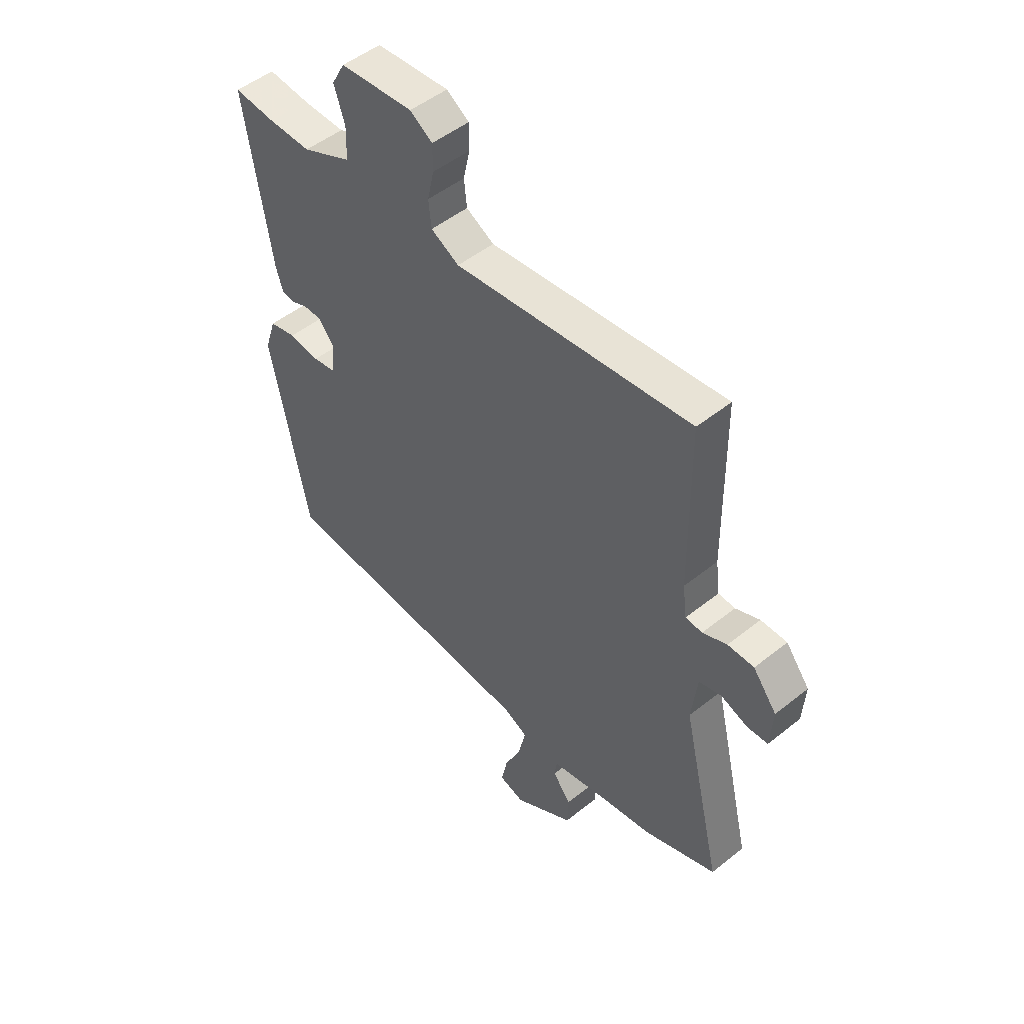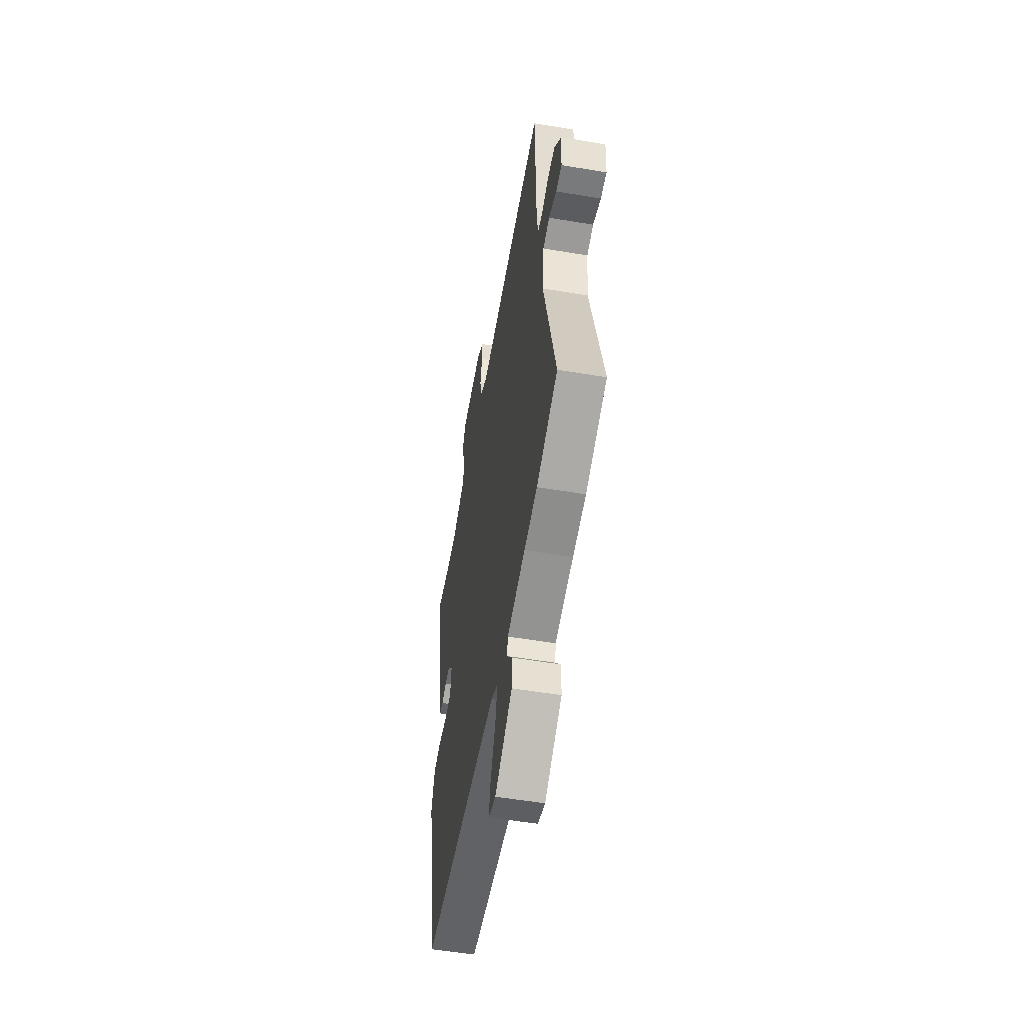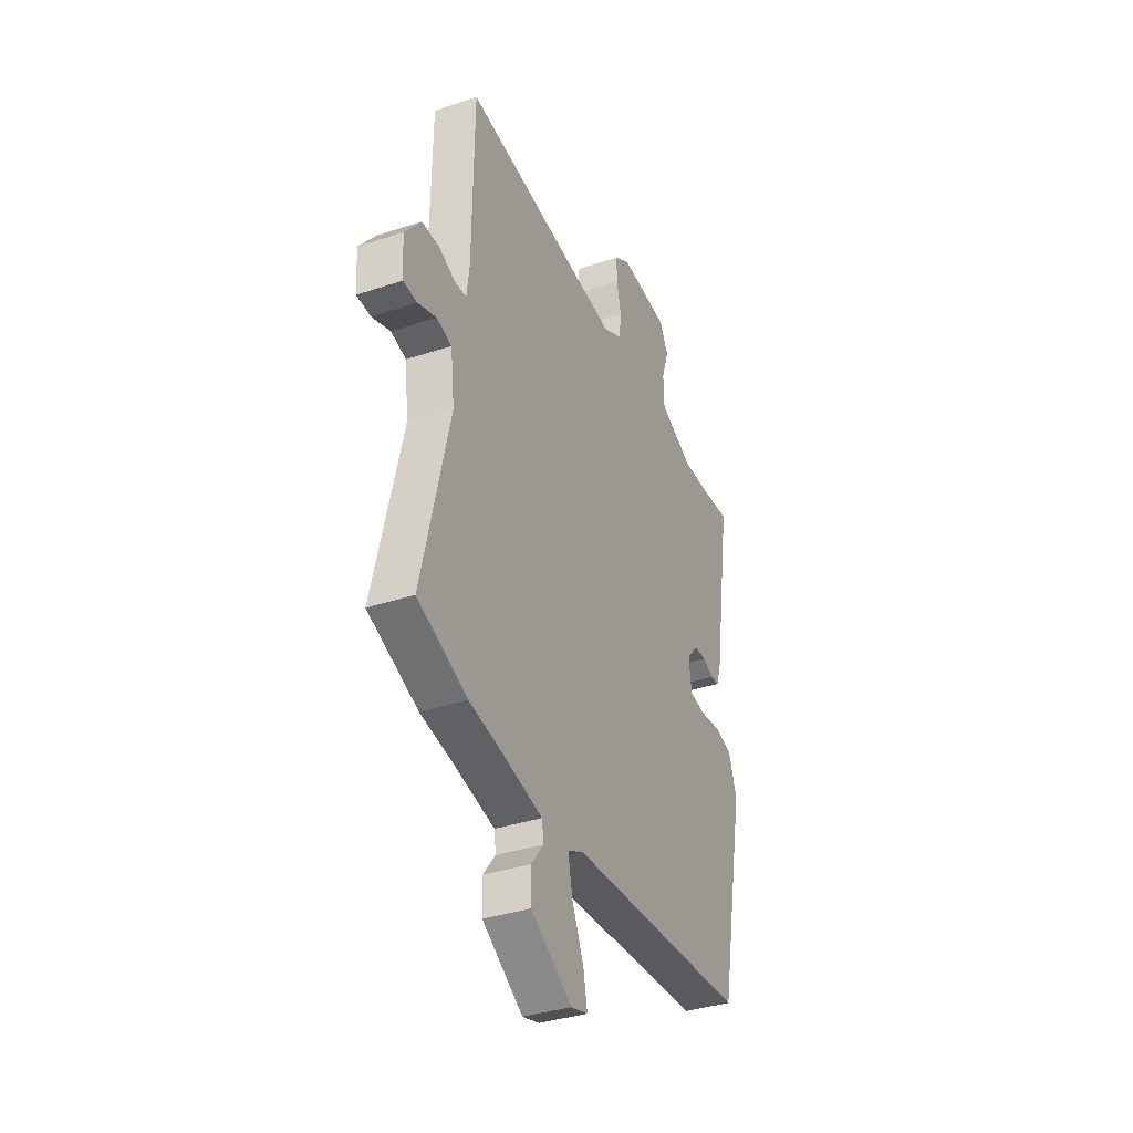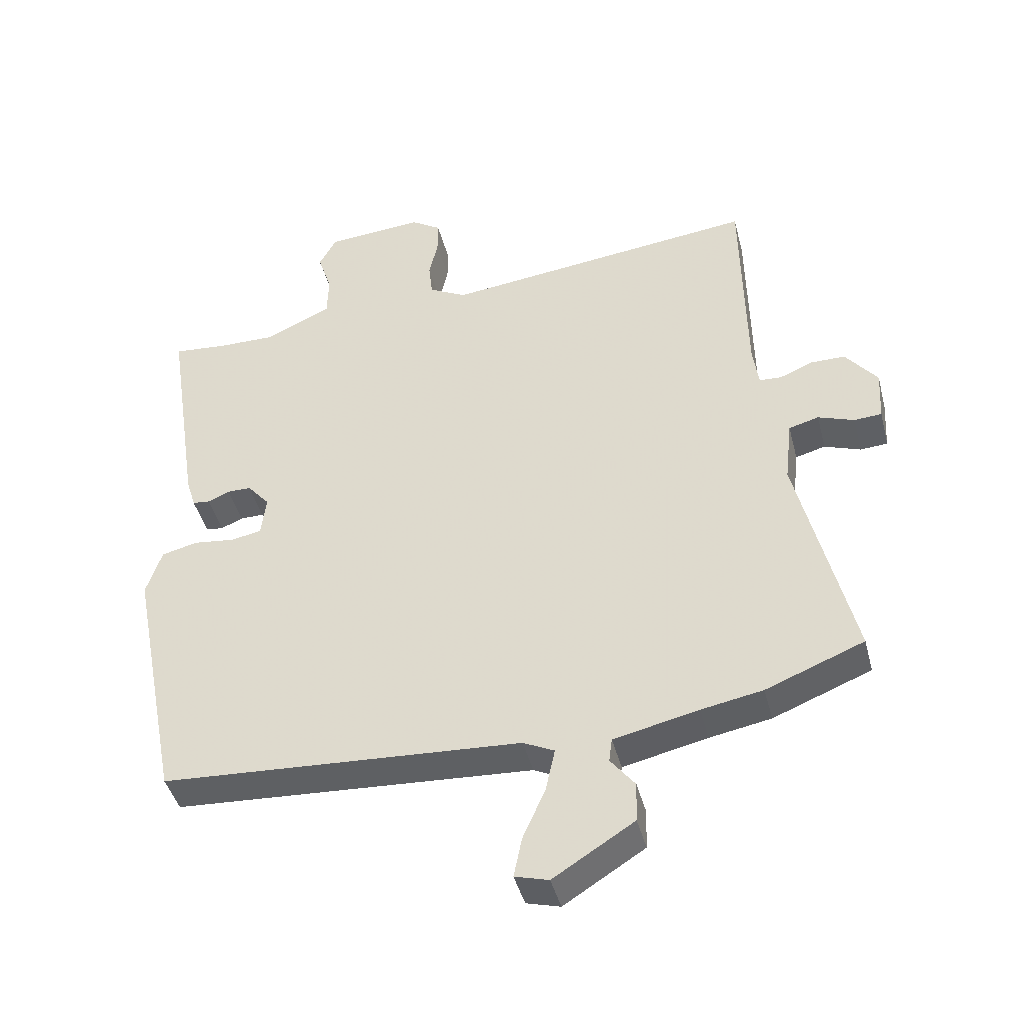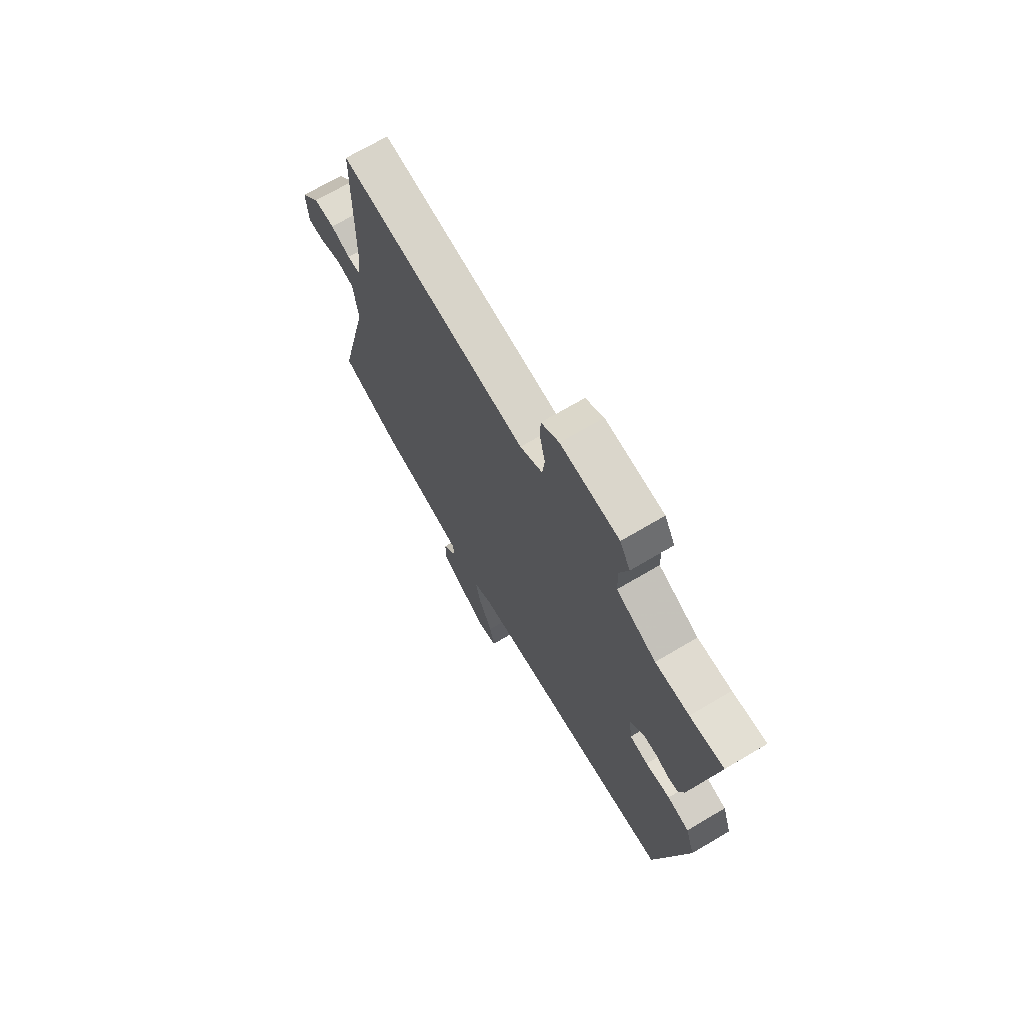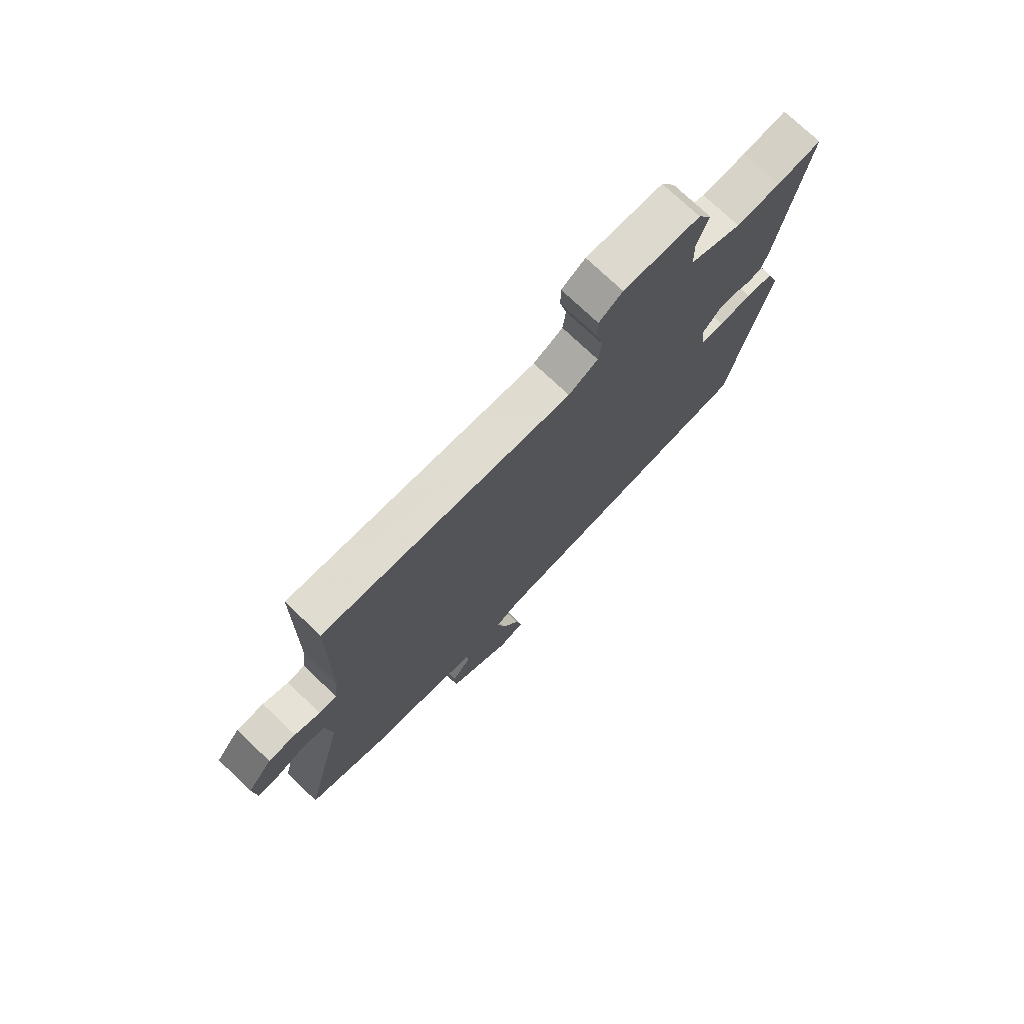
<metadata>
{"format":"obj","ext":"obj","renderer":"f3d","projection":"perspective","resolution":1024,"background":"white","views":[{"elev":50.0,"azim":48.6,"up":"+Z"},{"elev":-54.1,"azim":79.9,"up":"+Z"},{"elev":-36.2,"azim":113.5,"up":"+Z"},{"elev":-43.3,"azim":14.3,"up":"+Z"},{"elev":70.4,"azim":-120.6,"up":"+Z"},{"elev":75.3,"azim":133.4,"up":"+Z"}]}
</metadata>
<code>
v -0.55 0.07 0.504
v -0.46 0.07 0.496
v -0.37 0.07 0.495
v -0.264 0.07 0.543
v -0.262 0.07 0.612
v -0.285 0.07 0.682
v -0.257 0.07 0.733
v -0.101 0.07 0.745
v -0.053 0.07 0.714
v -0.053 0.07 0.659
v -0.067 0.07 0.596
v -0.061 0.07 0.54
v -0.001 0.07 0.508
v 0.505 0.07 0.566
v 0.51 0.07 0.216
v 0.519 0.07 0.147
v 0.555 0.07 0.145
v 0.607 0.07 0.167
v 0.663 0.07 0.167
v 0.714 0.07 0.102
v 0.709 0.07 0.018
v 0.665 0.07 0.015
v 0.607 0.07 0.036
v 0.559 0.07 0.023
v 0.547 0.07 -0.08
v 0.634 0.07 -0.447
v 0.477 0.07 -0.509
v 0.379 0.07 -0.527
v 0.244 0.07 -0.557
v 0.239 0.07 -0.595
v 0.278 0.07 -0.645
v 0.276 0.07 -0.709
v 0.147 0.07 -0.79
v 0.093 0.07 -0.775
v 0.106 0.07 -0.711
v 0.142 0.07 -0.63
v 0.157 0.07 -0.561
v 0.107 0.07 -0.537
v -0.468 0.07 -0.503
v -0.549 0.07 -0.089
v -0.524 0.07 -0.013
v -0.466 0.07 0.001
v -0.4 0.07 -0.007
v -0.351 0.07 0.002
v -0.343 0.07 0.068
v -0.379 0.07 0.11
v -0.417 0.07 0.11
v -0.452 0.07 0.095
v -0.48 0.07 0.098
v -0.495 0.07 0.147
v -0.55 0 0.504
v -0.46 0 0.496
v -0.37 0 0.495
v -0.264 0 0.543
v -0.262 0 0.612
v -0.285 0 0.682
v -0.257 0 0.733
v -0.101 0 0.745
v -0.053 0 0.714
v -0.053 0 0.659
v -0.067 0 0.596
v -0.061 0 0.54
v -0.001 0 0.508
v 0.505 0 0.566
v 0.51 0 0.216
v 0.519 0 0.147
v 0.555 0 0.145
v 0.607 0 0.167
v 0.663 0 0.167
v 0.714 0 0.102
v 0.709 0 0.018
v 0.665 0 0.015
v 0.607 0 0.036
v 0.559 0 0.023
v 0.547 0 -0.08
v 0.634 0 -0.447
v 0.477 0 -0.509
v 0.379 0 -0.527
v 0.244 0 -0.557
v 0.239 0 -0.595
v 0.278 0 -0.645
v 0.276 0 -0.709
v 0.147 0 -0.79
v 0.093 0 -0.775
v 0.106 0 -0.711
v 0.142 0 -0.63
v 0.157 0 -0.561
v 0.107 0 -0.537
v -0.468 0 -0.503
v -0.549 0 -0.089
v -0.524 0 -0.013
v -0.466 0 0.001
v -0.4 0 -0.007
v -0.351 0 0.002
v -0.343 0 0.068
v -0.379 0 0.11
v -0.417 0 0.11
v -0.452 0 0.095
v -0.48 0 0.098
v -0.495 0 0.147
f 47 48 49 50
f 46 47 50 1
f 45 46 1 2
f 40 41 42 43
f 38 39 40 43
f 37 38 43 44
f 33 34 35 36
f 33 36 37
f 30 31 32 33
f 29 30 33 37
f 28 29 37 44
f 25 26 27 28
f 24 25 28 44
f 20 21 22 23
f 17 18 19 20
f 16 17 20 23
f 13 14 15
f 12 13 15 16
f 8 9 10 11
f 8 11 12
f 5 6 7 8
f 4 5 8 12
f 3 4 12 16
f 45 2 3 16
f 24 44 45
f 16 23 24 45
f 100 99 98 97
f 51 100 97 96
f 52 51 96 95
f 93 92 91 90
f 93 90 89 88
f 94 93 88 87
f 86 85 84 83
f 87 86 83
f 83 82 81 80
f 87 83 80 79
f 94 87 79 78
f 78 77 76 75
f 94 78 75 74
f 73 72 71 70
f 70 69 68 67
f 73 70 67 66
f 65 64 63
f 66 65 63 62
f 61 60 59 58
f 62 61 58
f 58 57 56 55
f 62 58 55 54
f 66 62 54 53
f 66 53 52 95
f 95 94 74
f 95 74 73 66
f 1 51 52 2
f 2 52 53 3
f 3 53 54 4
f 4 54 55 5
f 5 55 56 6
f 6 56 57 7
f 7 57 58 8
f 8 58 59 9
f 9 59 60 10
f 10 60 61 11
f 11 61 62 12
f 12 62 63 13
f 13 63 64 14
f 14 64 65 15
f 15 65 66 16
f 16 66 67 17
f 17 67 68 18
f 18 68 69 19
f 19 69 70 20
f 20 70 71 21
f 21 71 72 22
f 22 72 73 23
f 23 73 74 24
f 24 74 75 25
f 25 75 76 26
f 26 76 77 27
f 27 77 78 28
f 28 78 79 29
f 29 79 80 30
f 30 80 81 31
f 31 81 82 32
f 32 82 83 33
f 33 83 84 34
f 34 84 85 35
f 35 85 86 36
f 36 86 87 37
f 37 87 88 38
f 38 88 89 39
f 39 89 90 40
f 40 90 91 41
f 41 91 92 42
f 42 92 93 43
f 43 93 94 44
f 44 94 95 45
f 45 95 96 46
f 46 96 97 47
f 47 97 98 48
f 48 98 99 49
f 49 99 100 50
f 50 100 51 1

</code>
